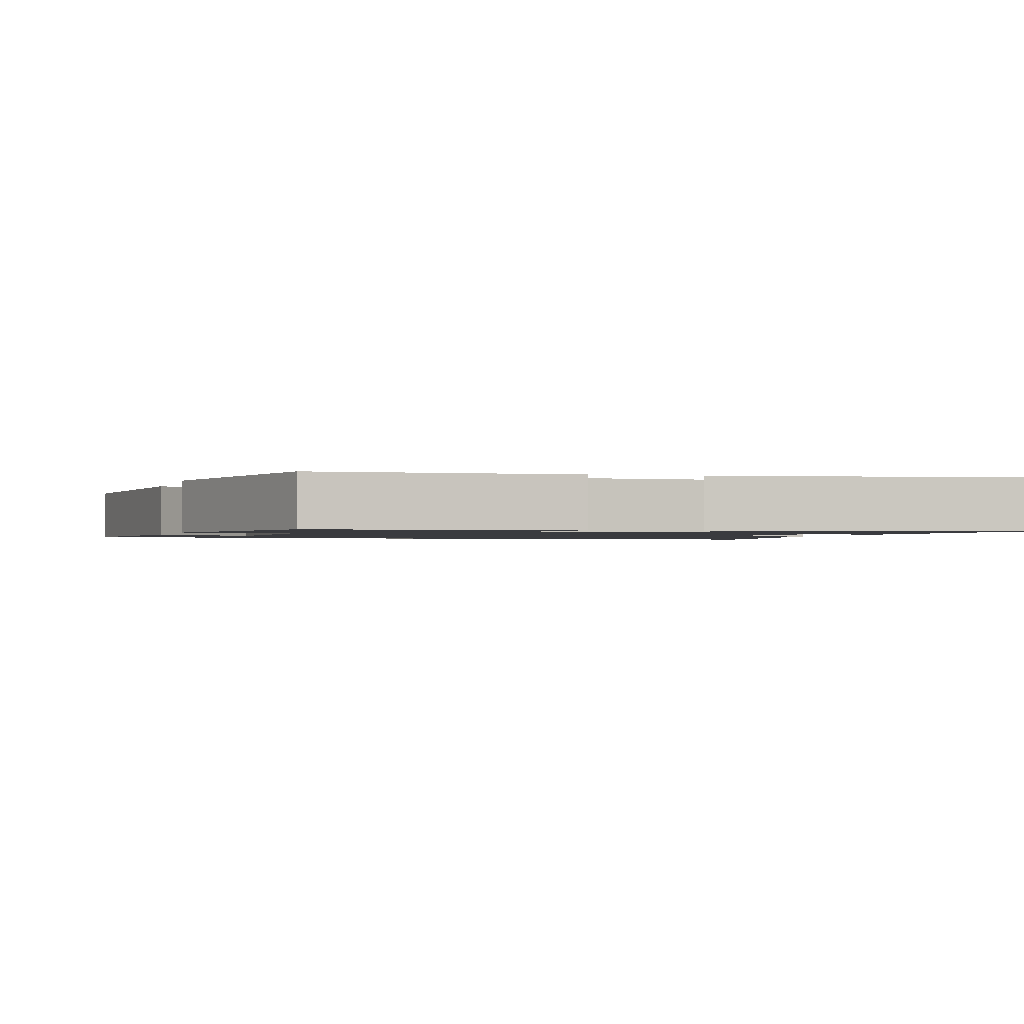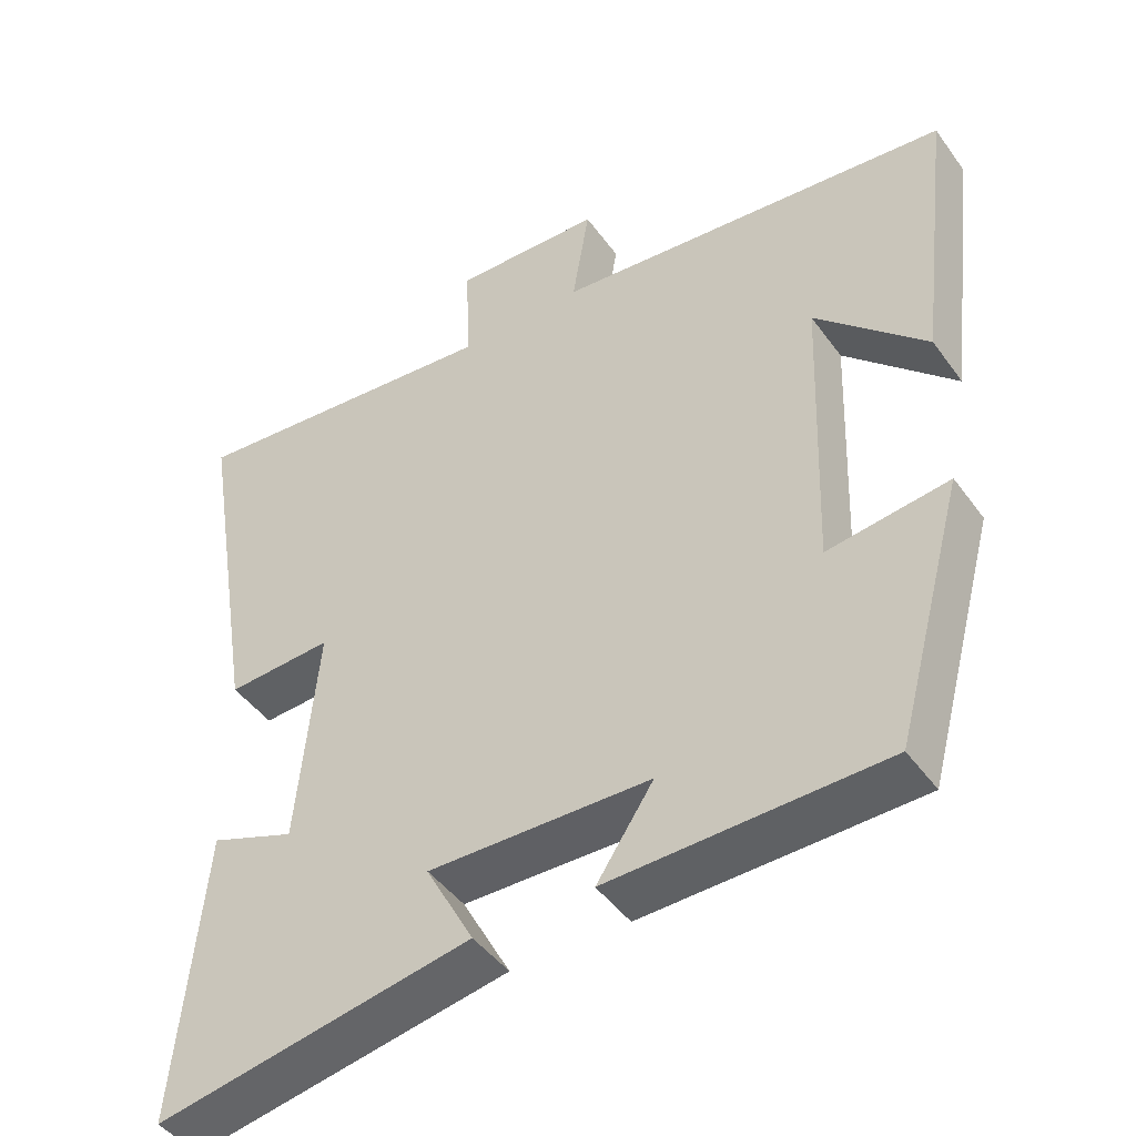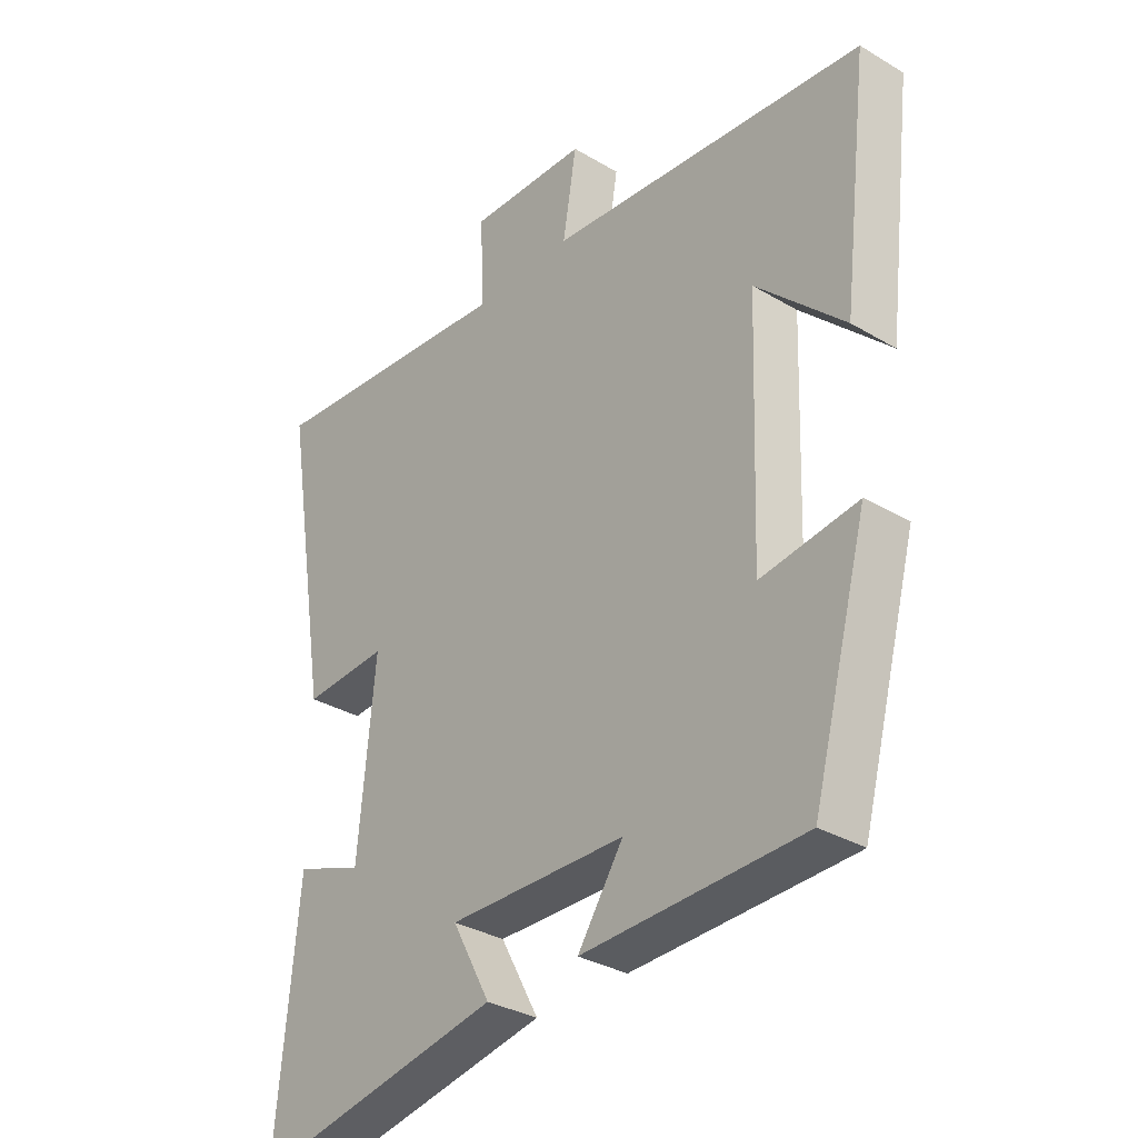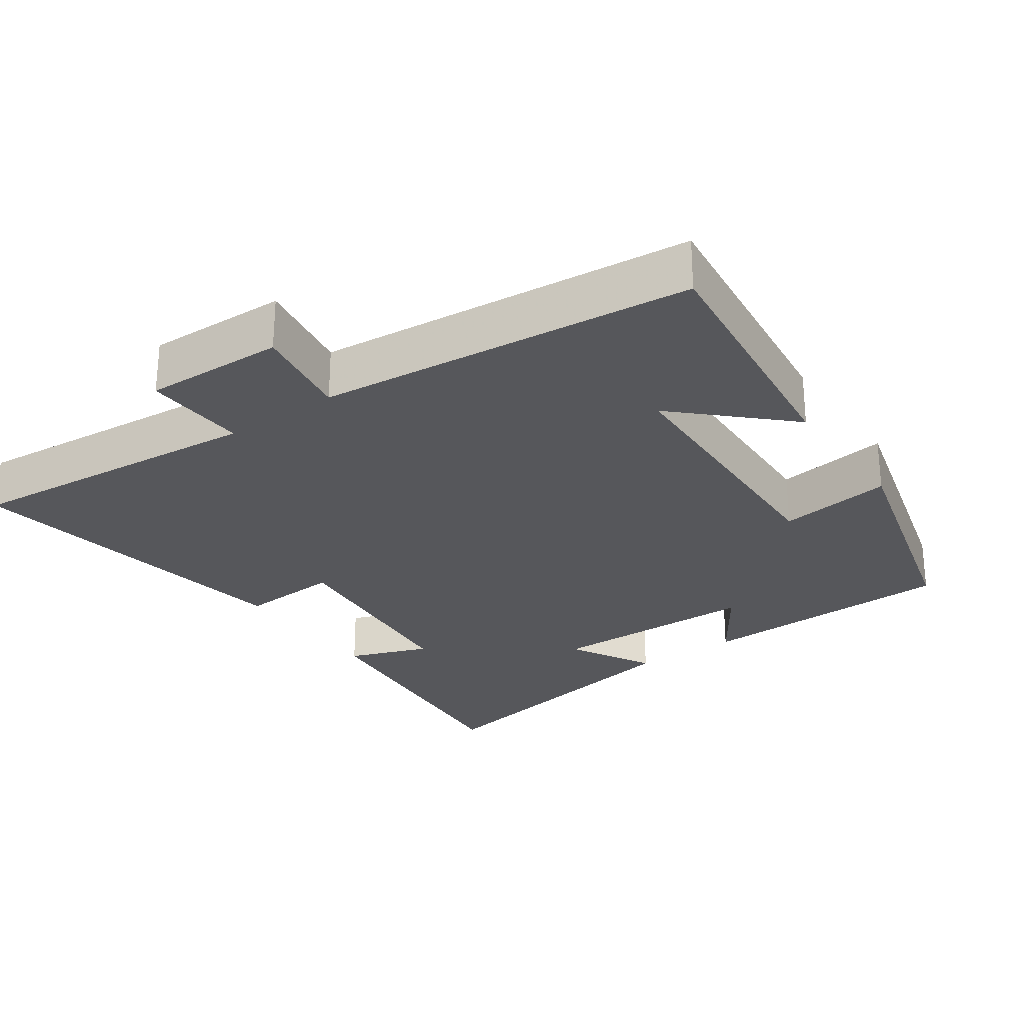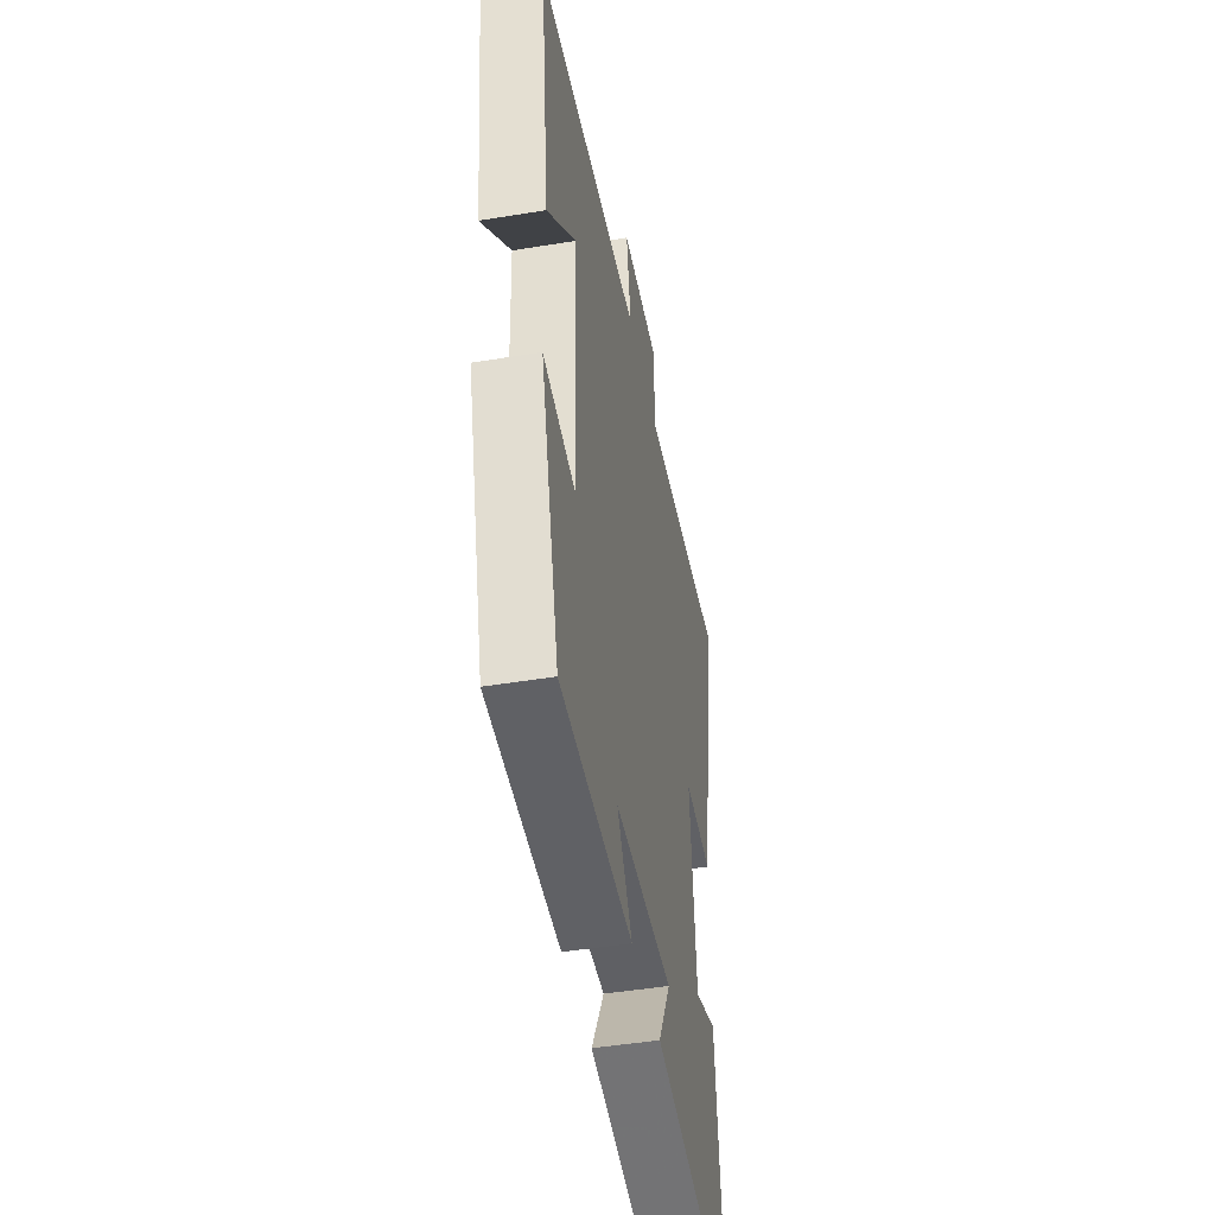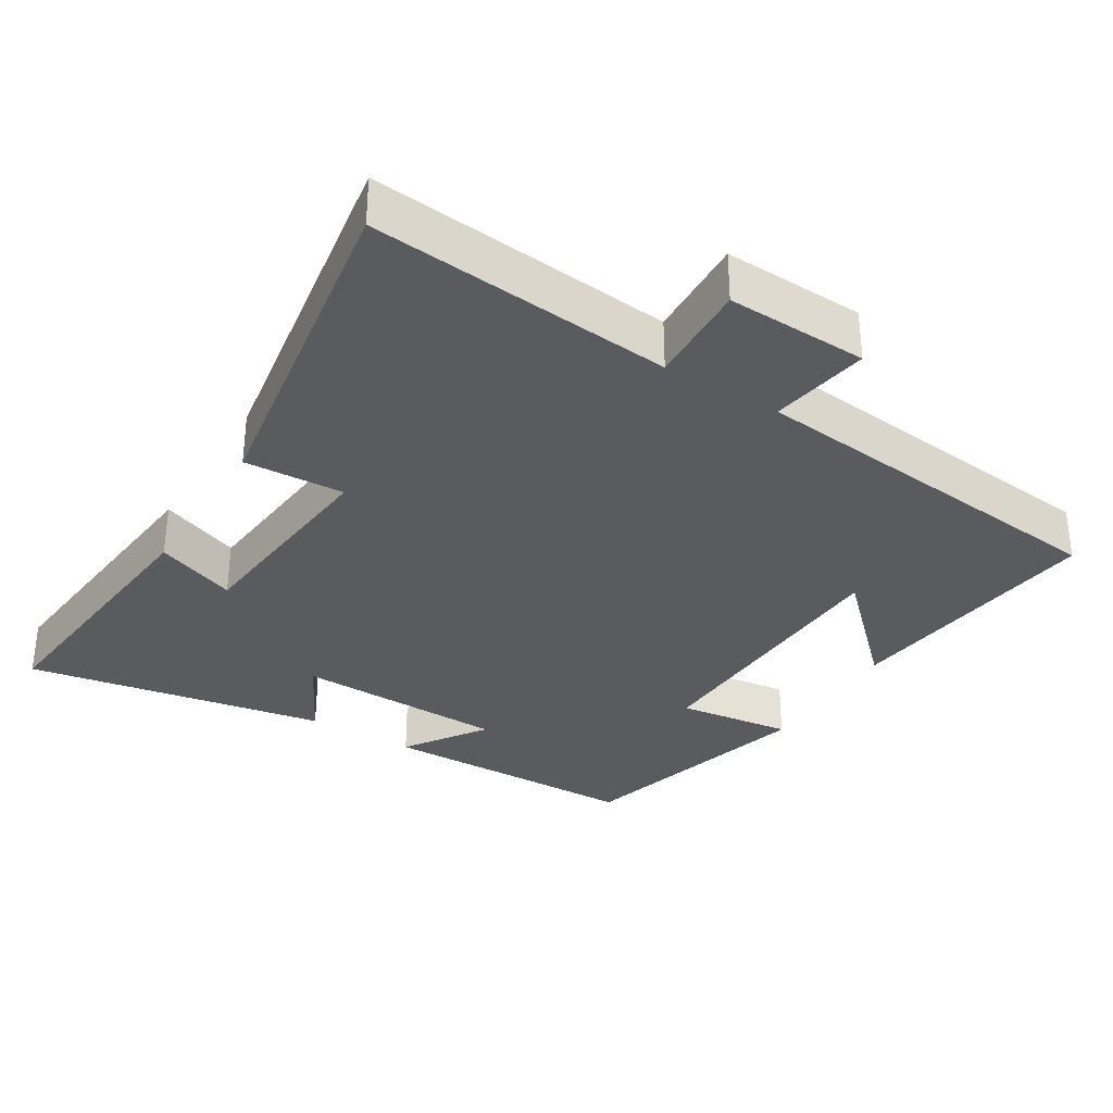
<metadata>
{"format":"obj","ext":"obj","renderer":"f3d","projection":"perspective","resolution":1024,"background":"white","views":[{"elev":-1.3,"azim":163.7,"up":"+Y"},{"elev":-45.3,"azim":33.6,"up":"+Z"},{"elev":-32.6,"azim":50.5,"up":"+Z"},{"elev":-27.2,"azim":35.2,"up":"+Y"},{"elev":-45.9,"azim":100.7,"up":"+Z"},{"elev":-33.2,"azim":-31.8,"up":"+Y"}]}
</metadata>
<code>
v 0.545 0.07 0.448
v 0.5 0.07 0.077
v 0.353 0.07 0.219
v 0.339 0.07 -0.171
v 0.5 0.07 -0.149
v 0.407 0.07 -0.491
v 0.04 0.07 -0.5
v 0.116 0.07 -0.387
v -0.18 0.07 -0.381
v -0.116 0.07 -0.5
v -0.537 0.07 -0.578
v -0.5 0.07 -0.191
v -0.387 0.07 -0.233
v -0.359 0.07 0.063
v -0.5 0.07 0.055
v -0.579 0.07 0.539
v -0.153 0.07 0.5
v -0.16 0.07 0.645
v 0.038 0.07 0.639
v 0.015 0.07 0.5
v 0.545 0 0.448
v 0.5 0 0.077
v 0.353 0 0.219
v 0.339 0 -0.171
v 0.5 0 -0.149
v 0.407 0 -0.491
v 0.04 0 -0.5
v 0.116 0 -0.387
v -0.18 0 -0.381
v -0.116 0 -0.5
v -0.537 0 -0.578
v -0.5 0 -0.191
v -0.387 0 -0.233
v -0.359 0 0.063
v -0.5 0 0.055
v -0.579 0 0.539
v -0.153 0 0.5
v -0.16 0 0.645
v 0.038 0 0.639
v 0.015 0 0.5
f 17 18 19 20
f 17 20 1
f 14 15 16 17
f 13 14 17 1
f 11 12 13
f 10 11 13
f 9 10 13
f 8 9 13
f 6 7 8
f 5 6 8
f 4 5 8
f 3 4 8 13
f 1 2 3
f 1 3 13
f 40 39 38 37
f 21 40 37
f 37 36 35 34
f 21 37 34 33
f 33 32 31
f 33 31 30
f 33 30 29
f 33 29 28
f 28 27 26
f 28 26 25
f 28 25 24
f 33 28 24 23
f 23 22 21
f 33 23 21
f 1 21 22 2
f 2 22 23 3
f 3 23 24 4
f 4 24 25 5
f 5 25 26 6
f 6 26 27 7
f 7 27 28 8
f 8 28 29 9
f 9 29 30 10
f 10 30 31 11
f 11 31 32 12
f 12 32 33 13
f 13 33 34 14
f 14 34 35 15
f 15 35 36 16
f 16 36 37 17
f 17 37 38 18
f 18 38 39 19
f 19 39 40 20
f 20 40 21 1

</code>
